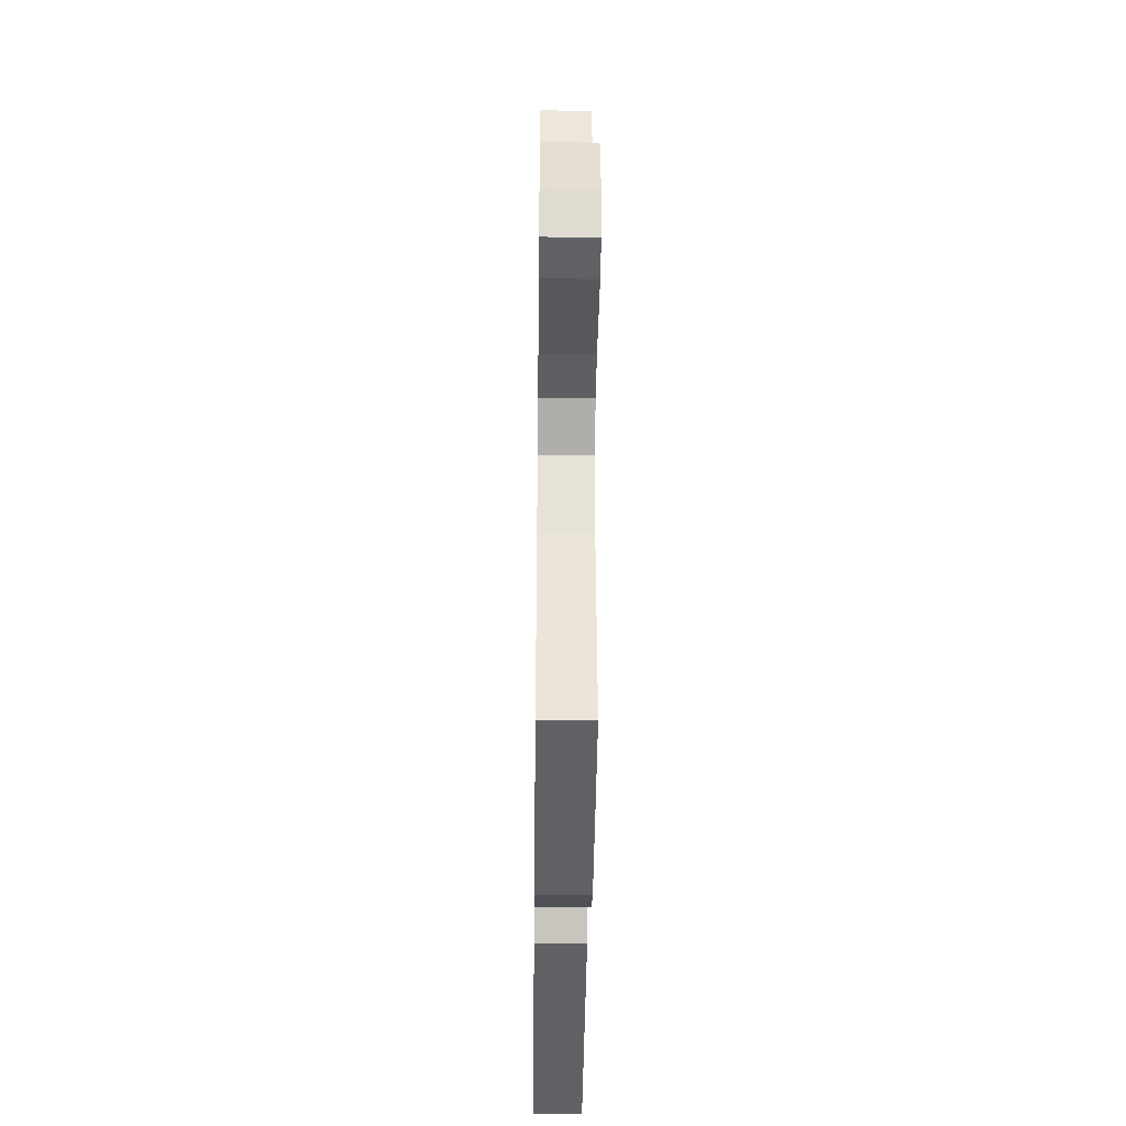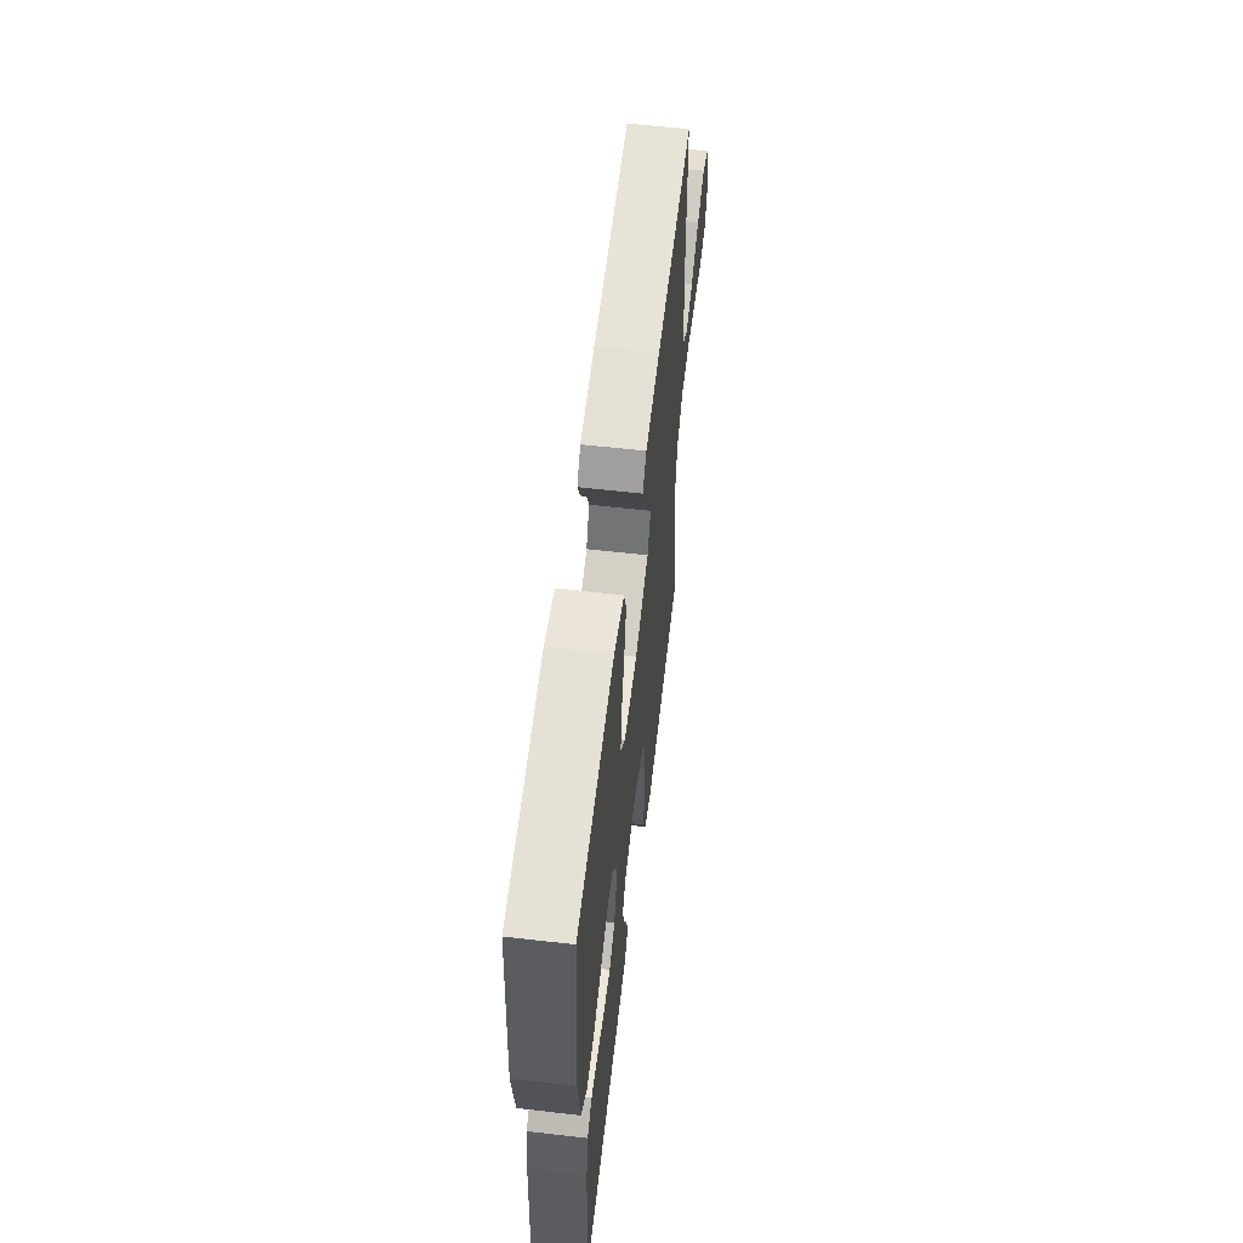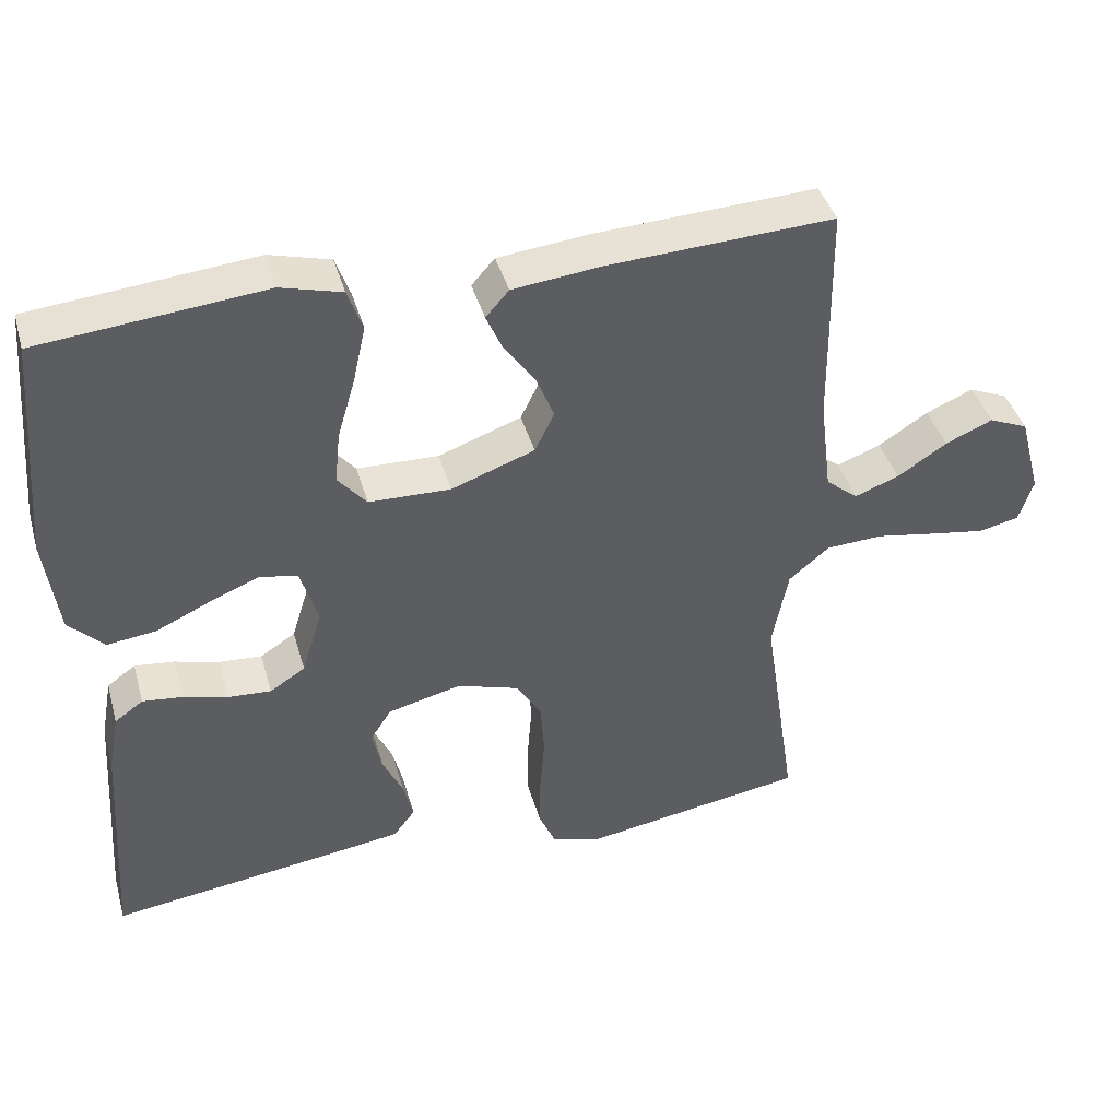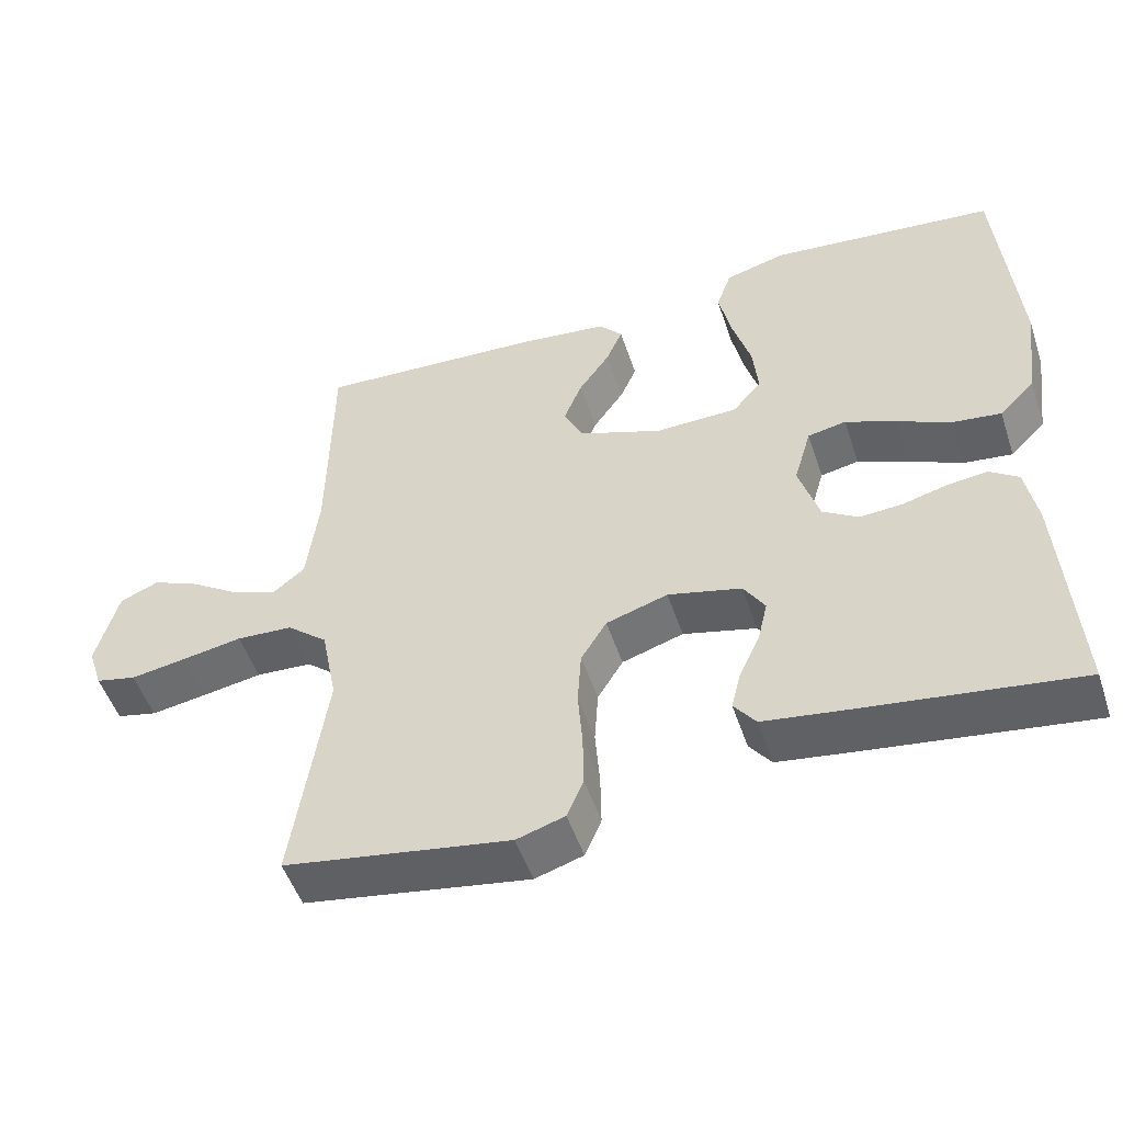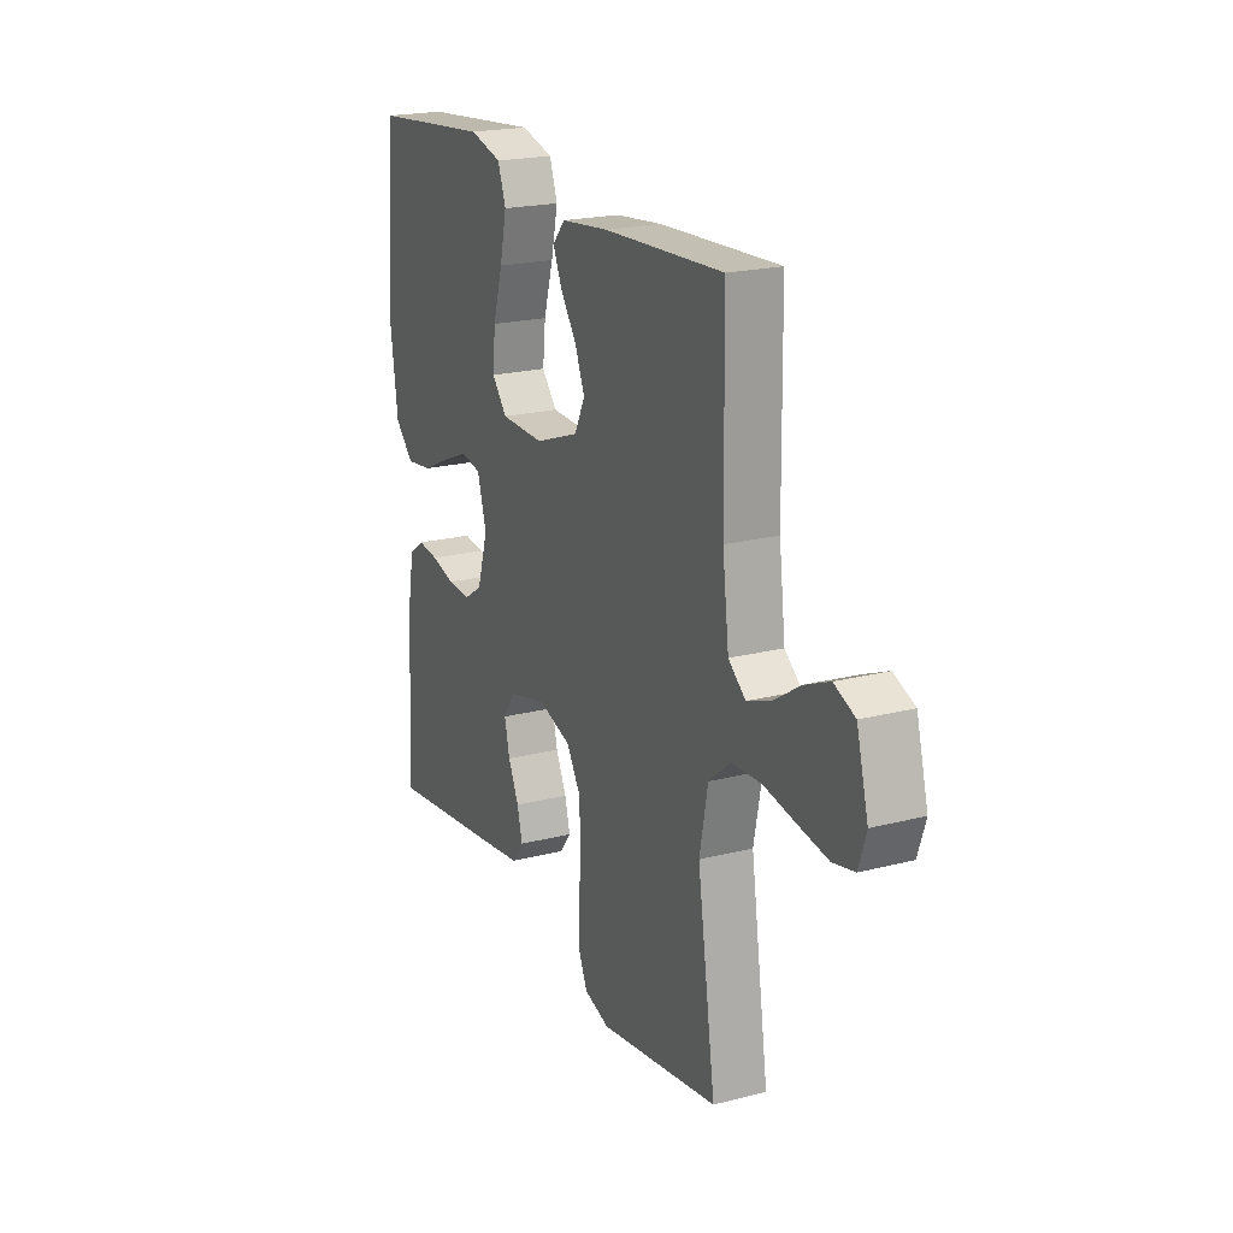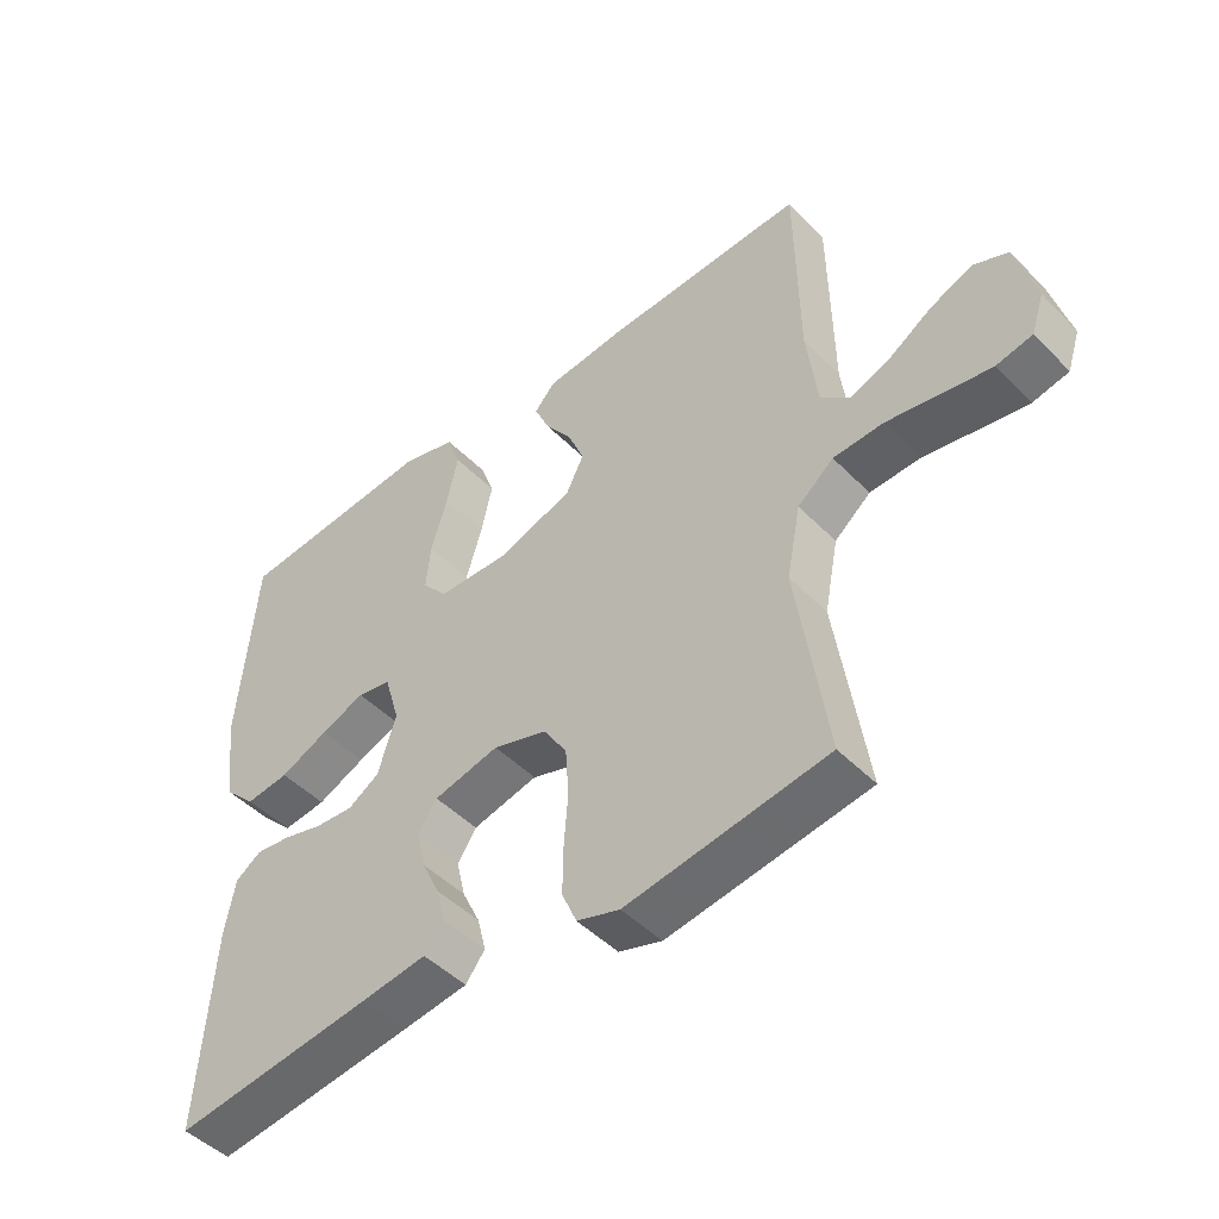
<metadata>
{"format":"obj","ext":"obj","renderer":"f3d","projection":"perspective","resolution":1024,"background":"white","views":[{"elev":-37.8,"azim":-90.7,"up":"+Z"},{"elev":59.4,"azim":96.8,"up":"+Z"},{"elev":41.5,"azim":164.4,"up":"+Z"},{"elev":-50.6,"azim":18.2,"up":"+Z"},{"elev":20.7,"azim":-114.9,"up":"+Z"},{"elev":-47.2,"azim":-138.6,"up":"+Z"}]}
</metadata>
<code>
v 0.5 0.07 0.5
v 0.525 0.07 0.2
v 0.507 0.07 0.067
v 0.46 0.07 0.02
v 0.395 0.07 0.028
v 0.323 0.07 0.061
v 0.257 0.07 0.088
v 0.206 0.07 0.078
v 0.183 0.07 0
v 0.21 0.07 -0.087
v 0.257 0.07 -0.117
v 0.314 0.07 -0.113
v 0.374 0.07 -0.097
v 0.427 0.07 -0.091
v 0.465 0.07 -0.118
v 0.48 0.07 -0.2
v 0.5 0.07 -0.5
v 0.2 0.07 -0.46
v 0.102 0.07 -0.446
v 0.073 0.07 -0.408
v 0.086 0.07 -0.356
v 0.113 0.07 -0.299
v 0.126 0.07 -0.243
v 0.098 0.07 -0.199
v 0 0.07 -0.175
v -0.082 0.07 -0.201
v -0.116 0.07 -0.256
v -0.121 0.07 -0.329
v -0.115 0.07 -0.406
v -0.114 0.07 -0.477
v -0.136 0.07 -0.528
v -0.2 0.07 -0.548
v -0.5 0.07 -0.5
v -0.455 0.07 -0.2
v -0.476 0.07 -0.093
v -0.53 0.07 -0.048
v -0.605 0.07 -0.044
v -0.685 0.07 -0.058
v -0.759 0.07 -0.07
v -0.813 0.07 -0.058
v -0.832 0.07 0
v -0.803 0.07 0.108
v -0.751 0.07 0.13
v -0.688 0.07 0.103
v -0.622 0.07 0.06
v -0.563 0.07 0.038
v -0.52 0.07 0.073
v -0.504 0.07 0.2
v -0.5 0.07 0.5
v -0.2 0.07 0.485
v -0.081 0.07 0.472
v -0.05 0.07 0.437
v -0.072 0.07 0.387
v -0.113 0.07 0.329
v -0.137 0.07 0.27
v -0.111 0.07 0.217
v 0 0.07 0.177
v 0.109 0.07 0.18
v 0.147 0.07 0.225
v 0.14 0.07 0.294
v 0.116 0.07 0.375
v 0.099 0.07 0.451
v 0.119 0.07 0.507
v 0.2 0.07 0.529
v 0.5 0 0.5
v 0.525 0 0.2
v 0.507 0 0.067
v 0.46 0 0.02
v 0.395 0 0.028
v 0.323 0 0.061
v 0.257 0 0.088
v 0.206 0 0.078
v 0.183 0 0
v 0.21 0 -0.087
v 0.257 0 -0.117
v 0.314 0 -0.113
v 0.374 0 -0.097
v 0.427 0 -0.091
v 0.465 0 -0.118
v 0.48 0 -0.2
v 0.5 0 -0.5
v 0.2 0 -0.46
v 0.102 0 -0.446
v 0.073 0 -0.408
v 0.086 0 -0.356
v 0.113 0 -0.299
v 0.126 0 -0.243
v 0.098 0 -0.199
v 0 0 -0.175
v -0.082 0 -0.201
v -0.116 0 -0.256
v -0.121 0 -0.329
v -0.115 0 -0.406
v -0.114 0 -0.477
v -0.136 0 -0.528
v -0.2 0 -0.548
v -0.5 0 -0.5
v -0.455 0 -0.2
v -0.476 0 -0.093
v -0.53 0 -0.048
v -0.605 0 -0.044
v -0.685 0 -0.058
v -0.759 0 -0.07
v -0.813 0 -0.058
v -0.832 0 0
v -0.803 0 0.108
v -0.751 0 0.13
v -0.688 0 0.103
v -0.622 0 0.06
v -0.563 0 0.038
v -0.52 0 0.073
v -0.504 0 0.2
v -0.5 0 0.5
v -0.2 0 0.485
v -0.081 0 0.472
v -0.05 0 0.437
v -0.072 0 0.387
v -0.113 0 0.329
v -0.137 0 0.27
v -0.111 0 0.217
v 0 0 0.177
v 0.109 0 0.18
v 0.147 0 0.225
v 0.14 0 0.294
v 0.116 0 0.375
v 0.099 0 0.451
v 0.119 0 0.507
v 0.2 0 0.529
f 4 5 6
f 3 4 6
f 2 3 6
f 1 2 6
f 64 1 6
f 63 64 6
f 62 63 6
f 61 62 6
f 60 61 6
f 59 60 6 7
f 58 59 7 8
f 57 58 8 9
f 56 57 9 10
f 52 53 54
f 51 52 54
f 50 51 54
f 49 50 54
f 48 49 54
f 47 48 54 55
f 46 47 55 56
f 43 44 45
f 42 43 45
f 41 42 45
f 40 41 45
f 39 40 45
f 38 39 45
f 37 38 45
f 36 37 45 46
f 46 56 10
f 36 46 10
f 35 36 10
f 32 33 34
f 31 32 34
f 30 31 34
f 29 30 34
f 28 29 34
f 27 28 34 35
f 20 21 22
f 19 20 22
f 18 19 22
f 17 18 22
f 16 17 22
f 15 16 22
f 14 15 22
f 13 14 22
f 12 13 22
f 11 12 22 23
f 10 11 23 24
f 26 27 35
f 25 26 35 10
f 10 24 25
f 70 69 68
f 70 68 67
f 70 67 66
f 70 66 65
f 70 65 128
f 70 128 127
f 70 127 126
f 70 126 125
f 70 125 124
f 71 70 124 123
f 72 71 123 122
f 73 72 122 121
f 74 73 121 120
f 118 117 116
f 118 116 115
f 118 115 114
f 118 114 113
f 118 113 112
f 119 118 112 111
f 120 119 111 110
f 109 108 107
f 109 107 106
f 109 106 105
f 109 105 104
f 109 104 103
f 109 103 102
f 109 102 101
f 110 109 101 100
f 74 120 110
f 74 110 100
f 74 100 99
f 98 97 96
f 98 96 95
f 98 95 94
f 98 94 93
f 98 93 92
f 99 98 92 91
f 86 85 84
f 86 84 83
f 86 83 82
f 86 82 81
f 86 81 80
f 86 80 79
f 86 79 78
f 86 78 77
f 86 77 76
f 87 86 76 75
f 88 87 75 74
f 99 91 90
f 74 99 90 89
f 89 88 74
f 1 65 66 2
f 2 66 67 3
f 3 67 68 4
f 4 68 69 5
f 5 69 70 6
f 6 70 71 7
f 7 71 72 8
f 8 72 73 9
f 9 73 74 10
f 10 74 75 11
f 11 75 76 12
f 12 76 77 13
f 13 77 78 14
f 14 78 79 15
f 15 79 80 16
f 16 80 81 17
f 17 81 82 18
f 18 82 83 19
f 19 83 84 20
f 20 84 85 21
f 21 85 86 22
f 22 86 87 23
f 23 87 88 24
f 24 88 89 25
f 25 89 90 26
f 26 90 91 27
f 27 91 92 28
f 28 92 93 29
f 29 93 94 30
f 30 94 95 31
f 31 95 96 32
f 32 96 97 33
f 33 97 98 34
f 34 98 99 35
f 35 99 100 36
f 36 100 101 37
f 37 101 102 38
f 38 102 103 39
f 39 103 104 40
f 40 104 105 41
f 41 105 106 42
f 42 106 107 43
f 43 107 108 44
f 44 108 109 45
f 45 109 110 46
f 46 110 111 47
f 47 111 112 48
f 48 112 113 49
f 49 113 114 50
f 50 114 115 51
f 51 115 116 52
f 52 116 117 53
f 53 117 118 54
f 54 118 119 55
f 55 119 120 56
f 56 120 121 57
f 57 121 122 58
f 58 122 123 59
f 59 123 124 60
f 60 124 125 61
f 61 125 126 62
f 62 126 127 63
f 63 127 128 64
f 64 128 65 1

</code>
